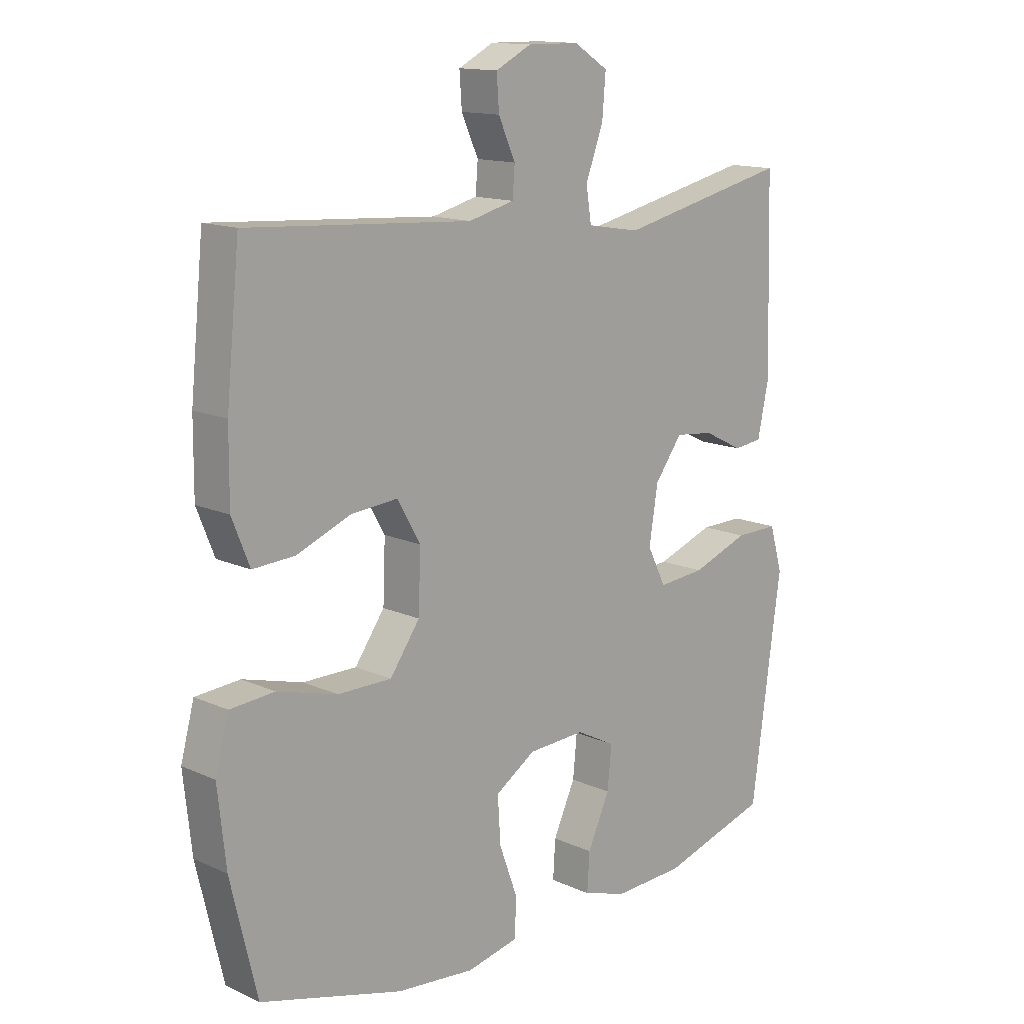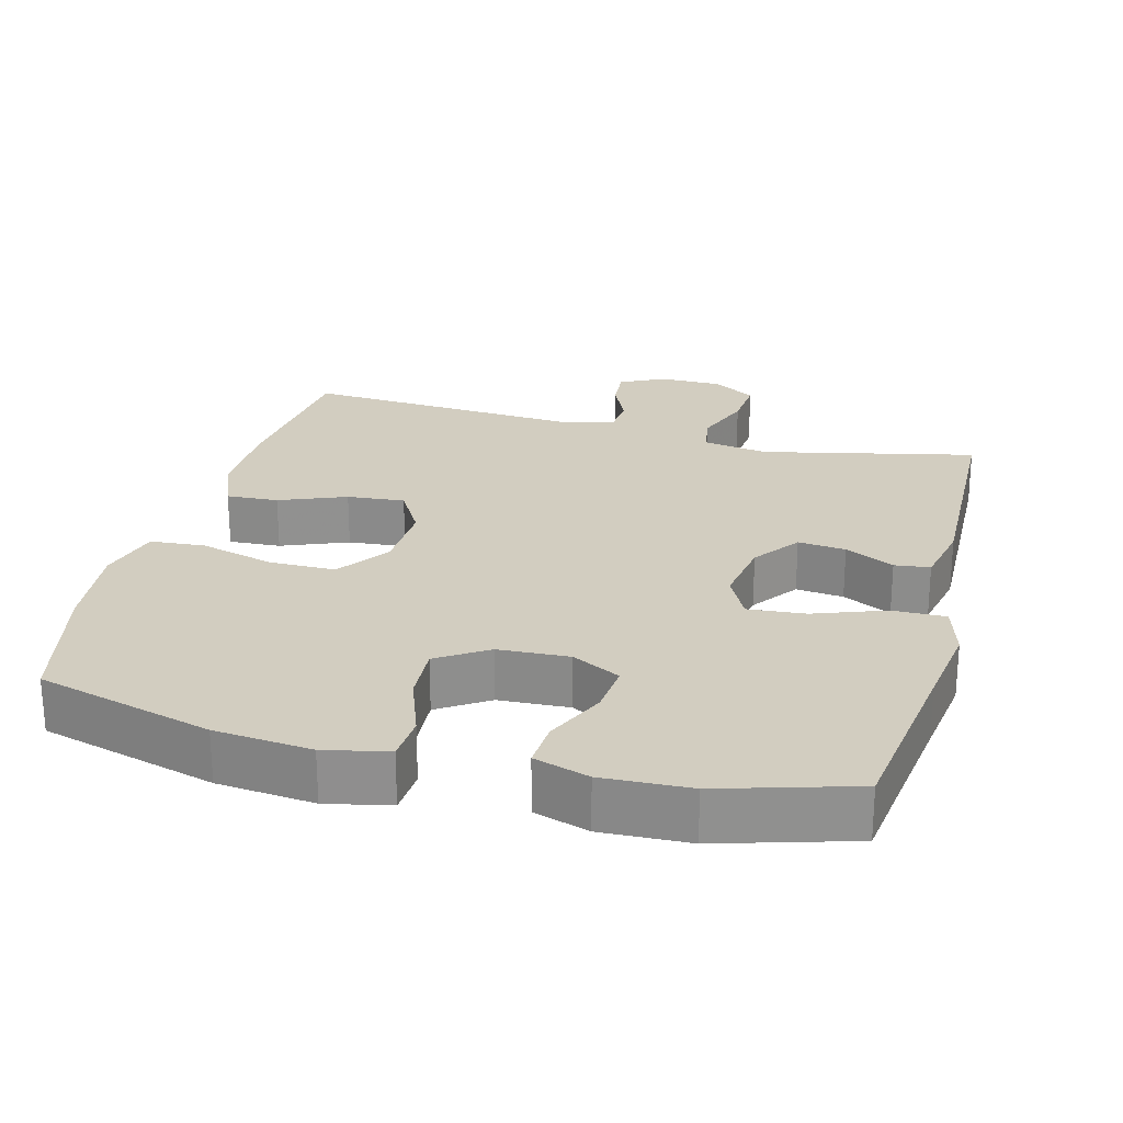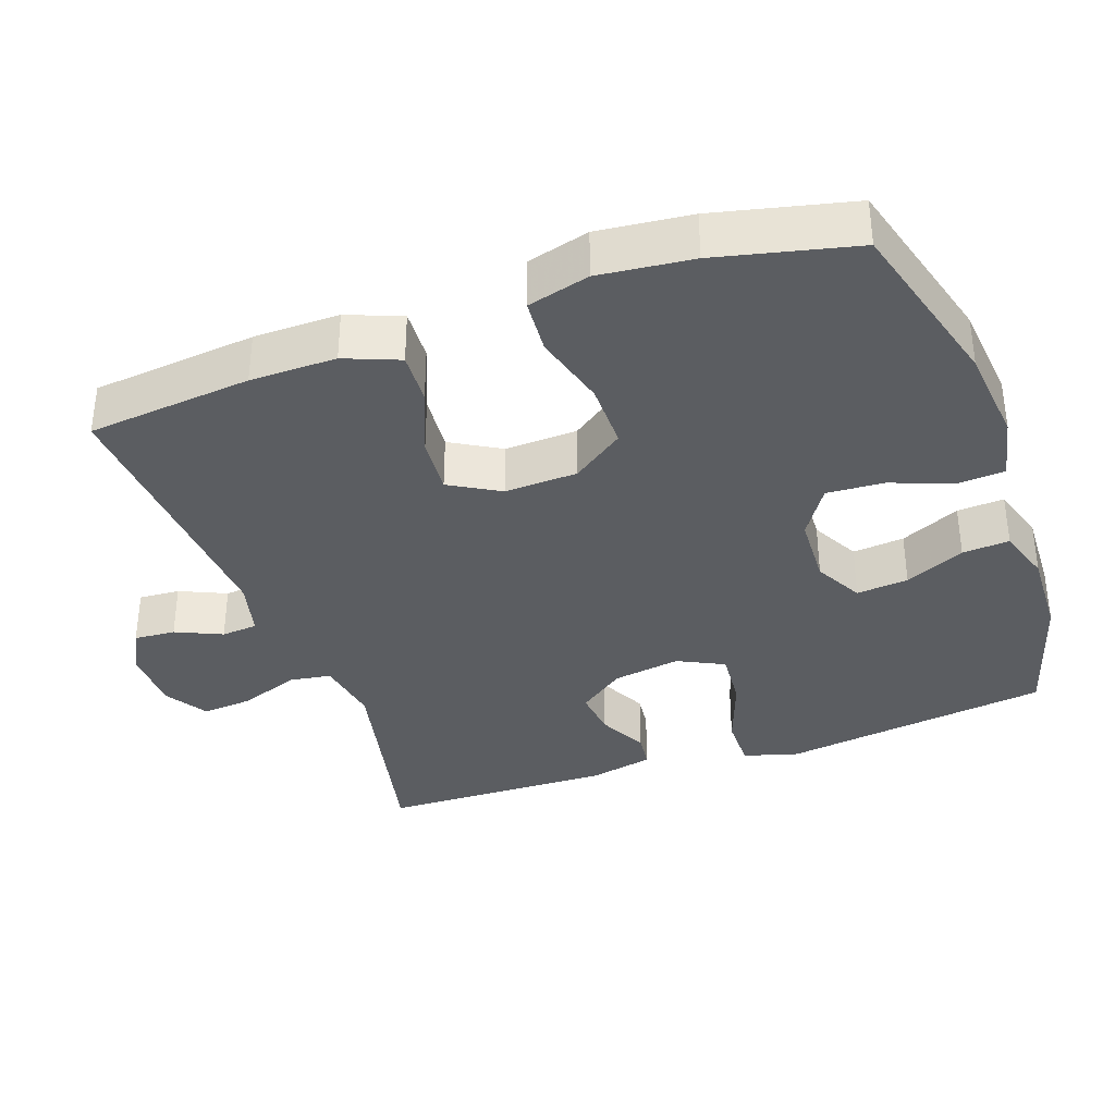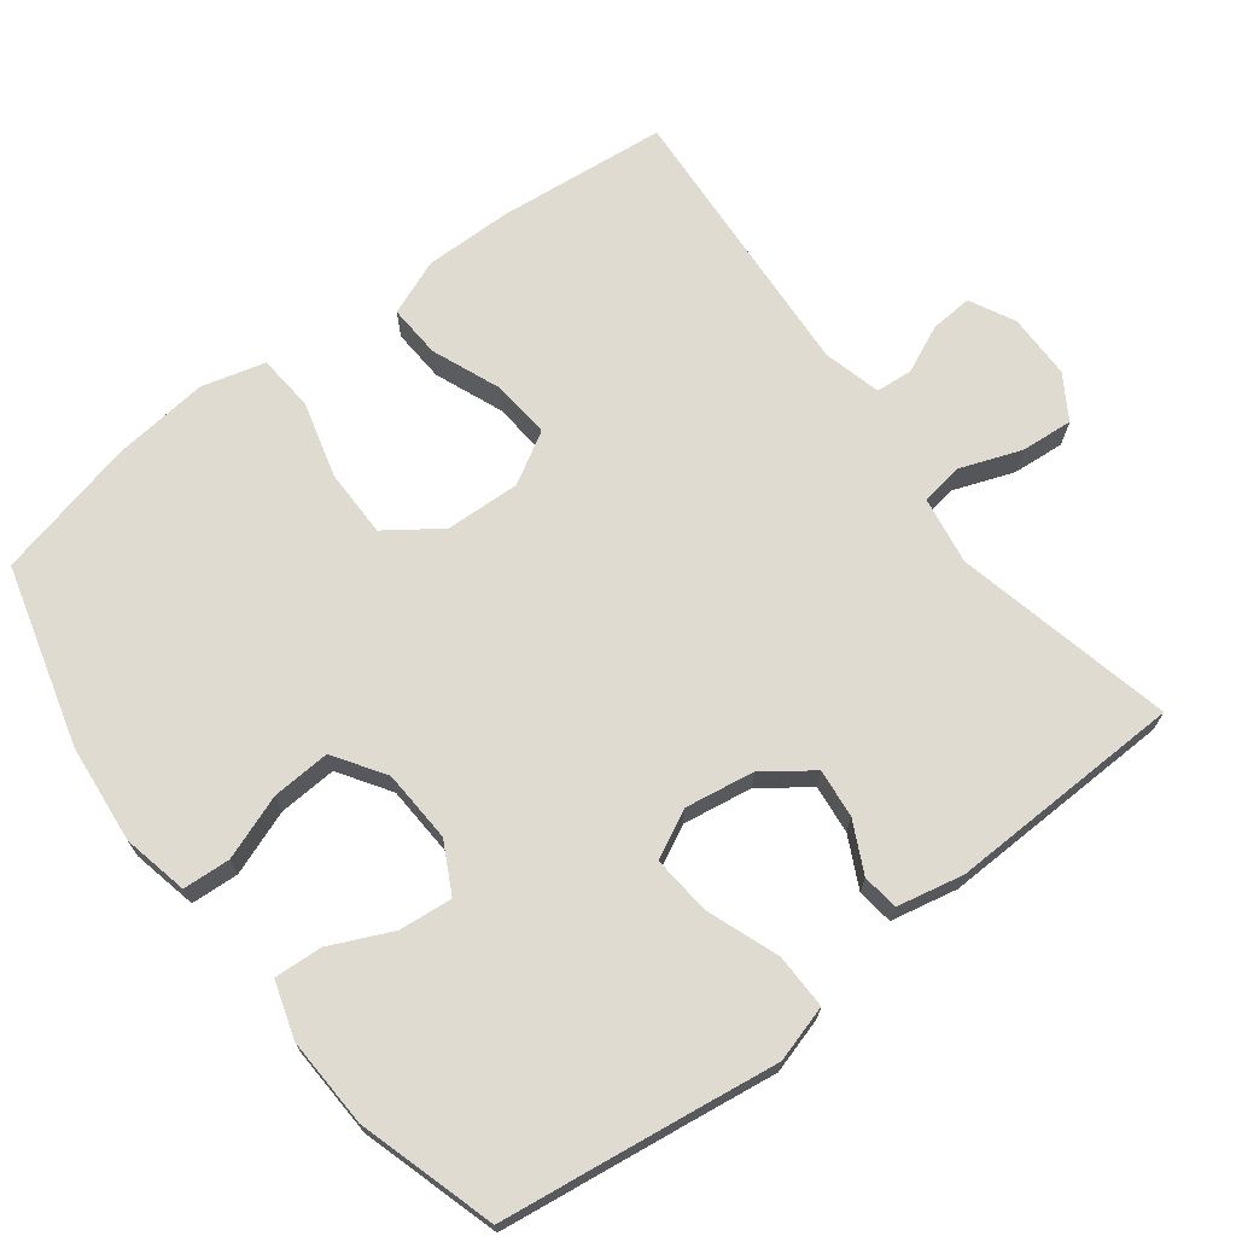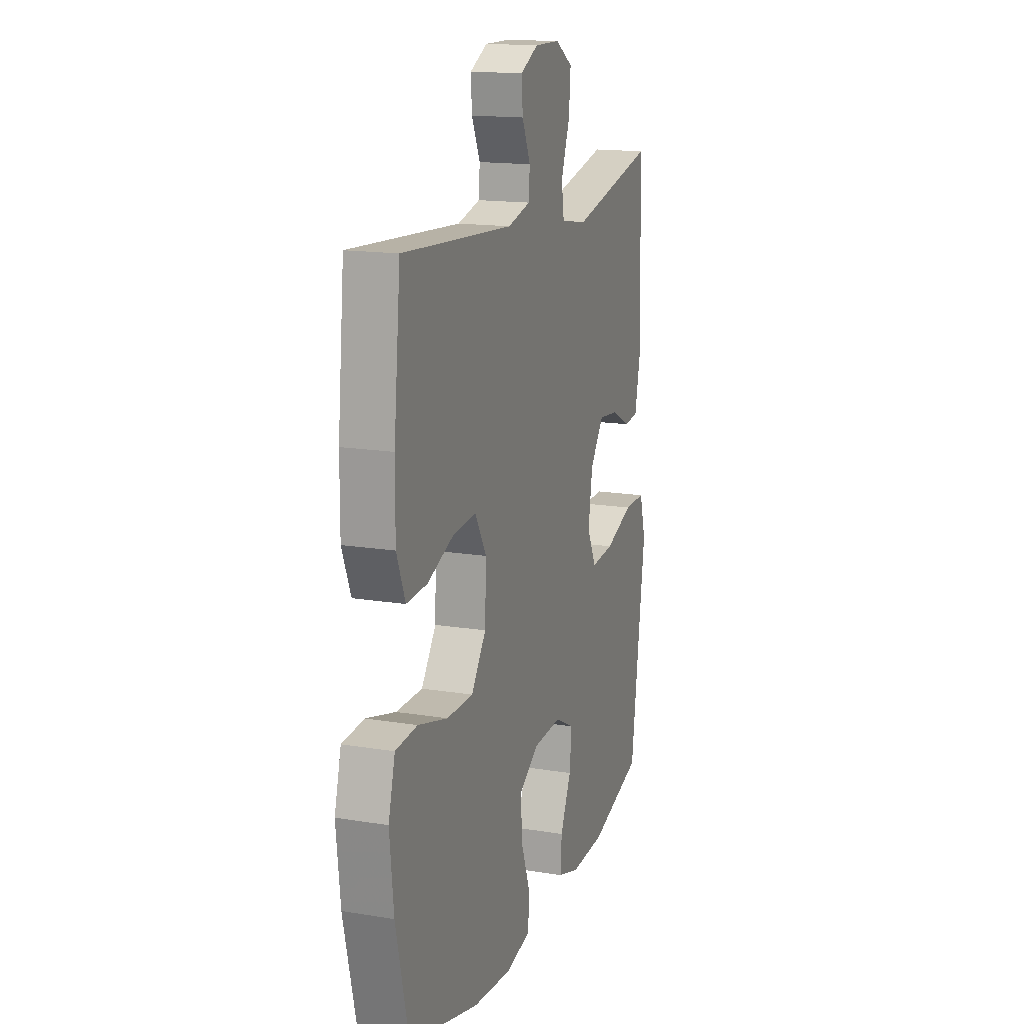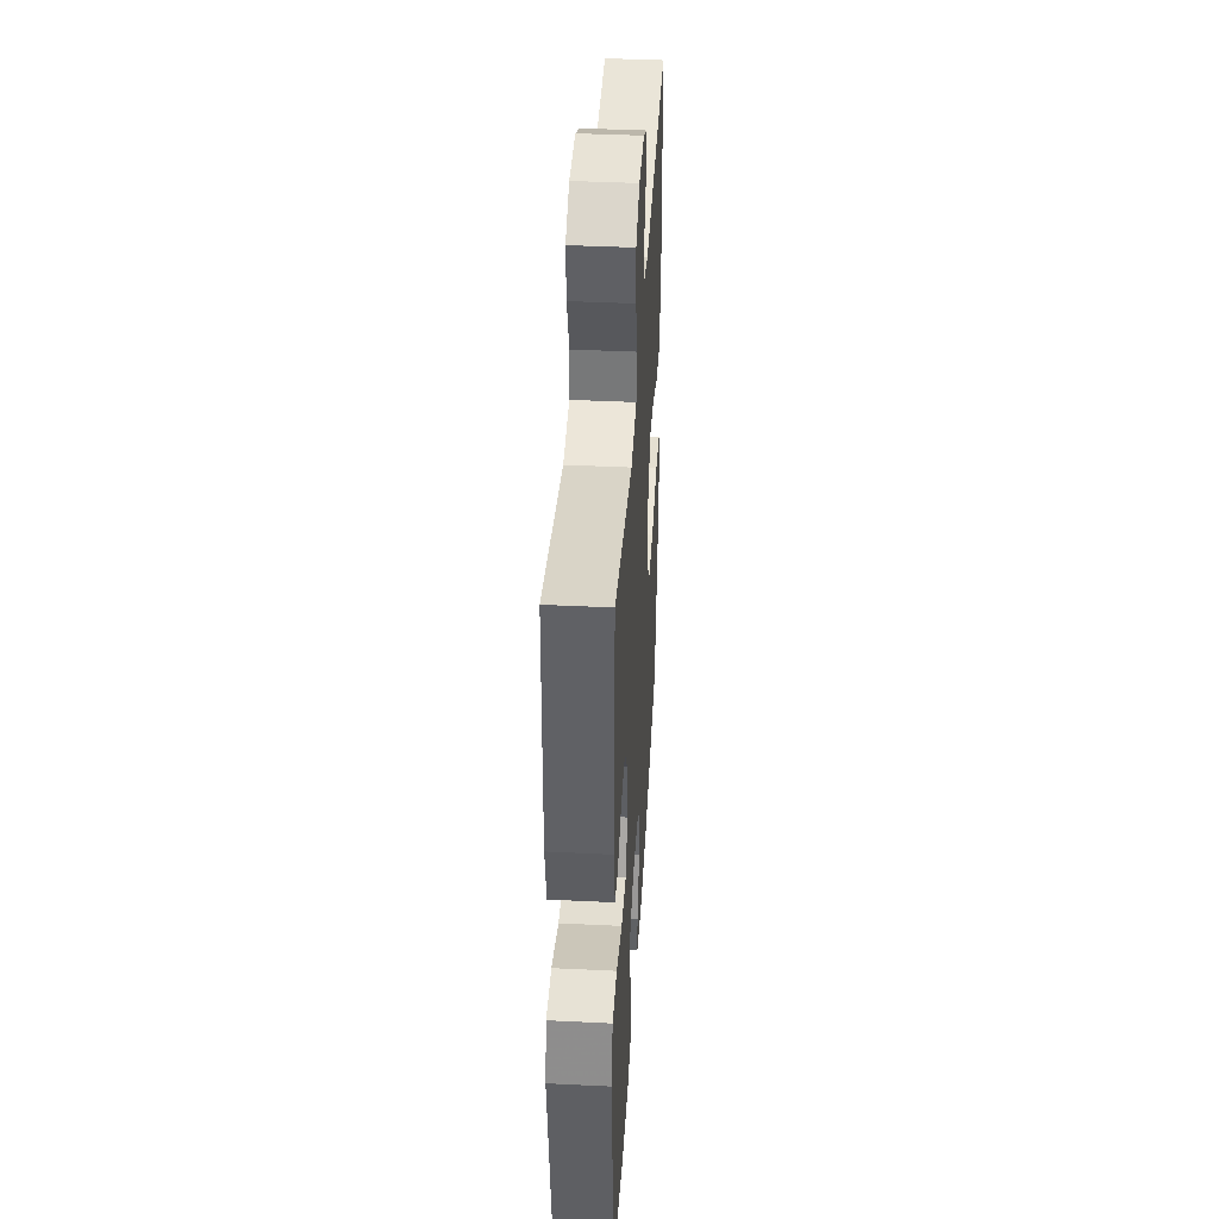
<metadata>
{"format":"obj","ext":"obj","renderer":"f3d","projection":"perspective","resolution":1024,"background":"white","views":[{"elev":14.0,"azim":135.0,"up":"+Z"},{"elev":24.6,"azim":-165.2,"up":"+Y"},{"elev":-35.8,"azim":109.7,"up":"+Y"},{"elev":69.9,"azim":-127.3,"up":"+Y"},{"elev":15.7,"azim":109.0,"up":"+Z"},{"elev":41.0,"azim":-86.6,"up":"+Z"}]}
</metadata>
<code>
v -0.5 0.07 0.5
v -0.205 0.07 0.434
v -0.114 0.07 0.449
v -0.105 0.07 0.507
v -0.135 0.07 0.588
v -0.141 0.07 0.659
v -0.082 0.07 0.696
v 0.006 0.07 0.697
v 0.067 0.07 0.666
v 0.063 0.07 0.609
v 0.034 0.07 0.545
v 0.038 0.07 0.495
v 0.116 0.07 0.475
v 0.5 0.07 0.5
v 0.523 0.07 0.272
v 0.524 0.07 0.153
v 0.494 0.07 0.078
v 0.422 0.07 0.082
v 0.33 0.07 0.119
v 0.25 0.07 0.126
v 0.21 0.07 0.057
v 0.214 0.07 -0.044
v 0.265 0.07 -0.116
v 0.357 0.07 -0.116
v 0.46 0.07 -0.088
v 0.536 0.07 -0.094
v 0.559 0.07 -0.18
v 0.545 0.07 -0.309
v 0.5 0.07 -0.5
v 0.256 0.07 -0.567
v 0.122 0.07 -0.58
v 0.034 0.07 -0.561
v 0.03 0.07 -0.497
v 0.062 0.07 -0.41
v 0.067 0.07 -0.331
v -0.002 0.07 -0.286
v -0.1 0.07 -0.281
v -0.167 0.07 -0.316
v -0.16 0.07 -0.388
v -0.122 0.07 -0.471
v -0.118 0.07 -0.536
v -0.194 0.07 -0.56
v -0.315 0.07 -0.555
v -0.5 0.07 -0.5
v -0.534 0.07 -0.249
v -0.551 0.07 -0.128
v -0.529 0.07 -0.052
v -0.455 0.07 -0.053
v -0.357 0.07 -0.089
v -0.277 0.07 -0.096
v -0.245 0.07 -0.032
v -0.26 0.07 0.062
v -0.307 0.07 0.126
v -0.373 0.07 0.119
v -0.441 0.07 0.085
v -0.49 0.07 0.091
v -0.509 0.07 0.181
v -0.5 0 0.5
v -0.205 0 0.434
v -0.114 0 0.449
v -0.105 0 0.507
v -0.135 0 0.588
v -0.141 0 0.659
v -0.082 0 0.696
v 0.006 0 0.697
v 0.067 0 0.666
v 0.063 0 0.609
v 0.034 0 0.545
v 0.038 0 0.495
v 0.116 0 0.475
v 0.5 0 0.5
v 0.523 0 0.272
v 0.524 0 0.153
v 0.494 0 0.078
v 0.422 0 0.082
v 0.33 0 0.119
v 0.25 0 0.126
v 0.21 0 0.057
v 0.214 0 -0.044
v 0.265 0 -0.116
v 0.357 0 -0.116
v 0.46 0 -0.088
v 0.536 0 -0.094
v 0.559 0 -0.18
v 0.545 0 -0.309
v 0.5 0 -0.5
v 0.256 0 -0.567
v 0.122 0 -0.58
v 0.034 0 -0.561
v 0.03 0 -0.497
v 0.062 0 -0.41
v 0.067 0 -0.331
v -0.002 0 -0.286
v -0.1 0 -0.281
v -0.167 0 -0.316
v -0.16 0 -0.388
v -0.122 0 -0.471
v -0.118 0 -0.536
v -0.194 0 -0.56
v -0.315 0 -0.555
v -0.5 0 -0.5
v -0.534 0 -0.249
v -0.551 0 -0.128
v -0.529 0 -0.052
v -0.455 0 -0.053
v -0.357 0 -0.089
v -0.277 0 -0.096
v -0.245 0 -0.032
v -0.26 0 0.062
v -0.307 0 0.126
v -0.373 0 0.119
v -0.441 0 0.085
v -0.49 0 0.091
v -0.509 0 0.181
f 57 1 2
f 56 57 2
f 55 56 2
f 54 55 2
f 53 54 2 3
f 52 53 3
f 51 52 3
f 47 48 49
f 46 47 49
f 45 46 49
f 44 45 49
f 43 44 49
f 42 43 49
f 41 42 49
f 40 41 49
f 39 40 49
f 38 39 49 50
f 37 38 50 51
f 32 33 34
f 31 32 34
f 30 31 34
f 29 30 34
f 28 29 34
f 27 28 34
f 26 27 34
f 25 26 34
f 24 25 34
f 23 24 34 35
f 22 23 35 36
f 17 18 19
f 16 17 19
f 15 16 19
f 14 15 19
f 13 14 19
f 12 13 19 20
f 9 10 11
f 8 9 11
f 7 8 11
f 6 7 11
f 5 6 11
f 4 5 11
f 3 4 11 12
f 51 3 12
f 37 51 12
f 36 37 12
f 22 36 12
f 21 22 12
f 12 20 21
f 59 58 114
f 59 114 113
f 59 113 112
f 59 112 111
f 60 59 111 110
f 60 110 109
f 60 109 108
f 106 105 104
f 106 104 103
f 106 103 102
f 106 102 101
f 106 101 100
f 106 100 99
f 106 99 98
f 106 98 97
f 106 97 96
f 107 106 96 95
f 108 107 95 94
f 91 90 89
f 91 89 88
f 91 88 87
f 91 87 86
f 91 86 85
f 91 85 84
f 91 84 83
f 91 83 82
f 91 82 81
f 92 91 81 80
f 93 92 80 79
f 76 75 74
f 76 74 73
f 76 73 72
f 76 72 71
f 76 71 70
f 77 76 70 69
f 68 67 66
f 68 66 65
f 68 65 64
f 68 64 63
f 68 63 62
f 68 62 61
f 69 68 61 60
f 69 60 108
f 69 108 94
f 69 94 93
f 69 93 79
f 69 79 78
f 78 77 69
f 1 58 59 2
f 2 59 60 3
f 3 60 61 4
f 4 61 62 5
f 5 62 63 6
f 6 63 64 7
f 7 64 65 8
f 8 65 66 9
f 9 66 67 10
f 10 67 68 11
f 11 68 69 12
f 12 69 70 13
f 13 70 71 14
f 14 71 72 15
f 15 72 73 16
f 16 73 74 17
f 17 74 75 18
f 18 75 76 19
f 19 76 77 20
f 20 77 78 21
f 21 78 79 22
f 22 79 80 23
f 23 80 81 24
f 24 81 82 25
f 25 82 83 26
f 26 83 84 27
f 27 84 85 28
f 28 85 86 29
f 29 86 87 30
f 30 87 88 31
f 31 88 89 32
f 32 89 90 33
f 33 90 91 34
f 34 91 92 35
f 35 92 93 36
f 36 93 94 37
f 37 94 95 38
f 38 95 96 39
f 39 96 97 40
f 40 97 98 41
f 41 98 99 42
f 42 99 100 43
f 43 100 101 44
f 44 101 102 45
f 45 102 103 46
f 46 103 104 47
f 47 104 105 48
f 48 105 106 49
f 49 106 107 50
f 50 107 108 51
f 51 108 109 52
f 52 109 110 53
f 53 110 111 54
f 54 111 112 55
f 55 112 113 56
f 56 113 114 57
f 57 114 58 1

</code>
